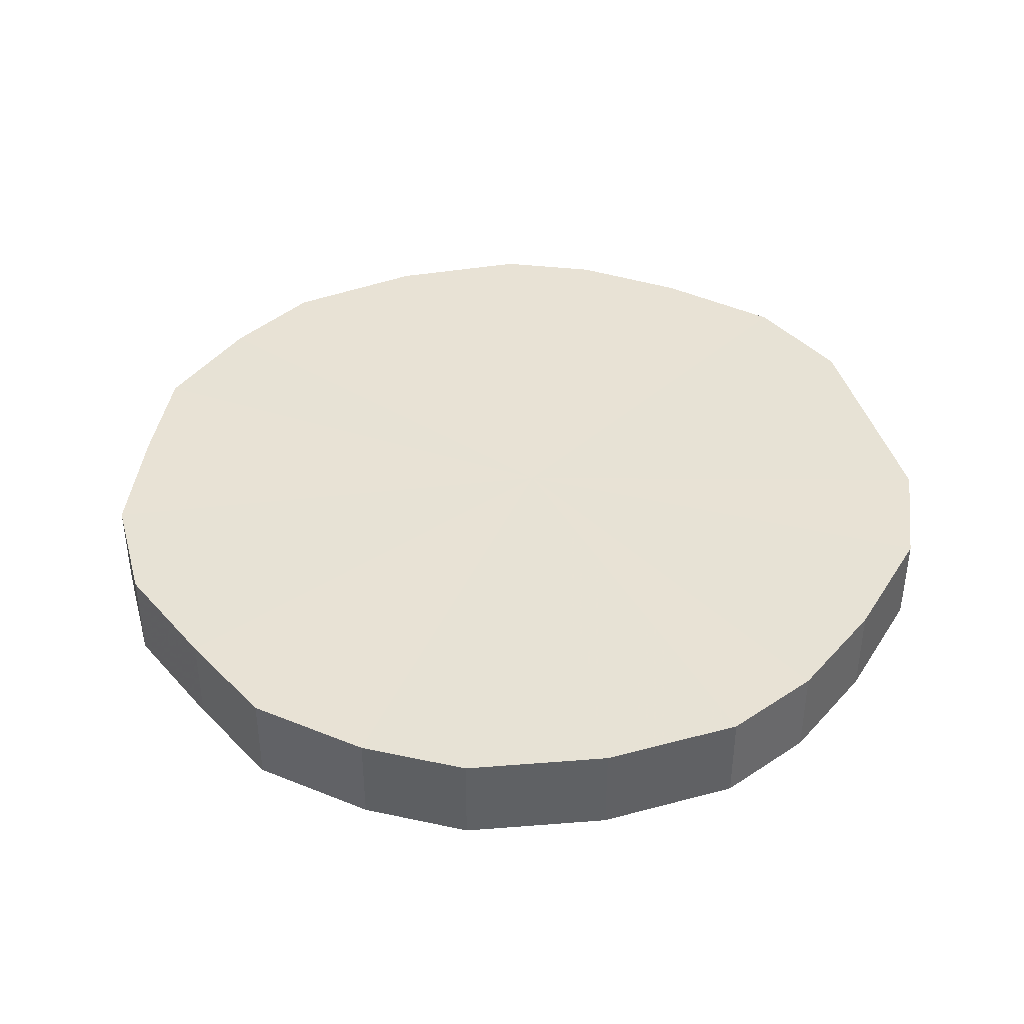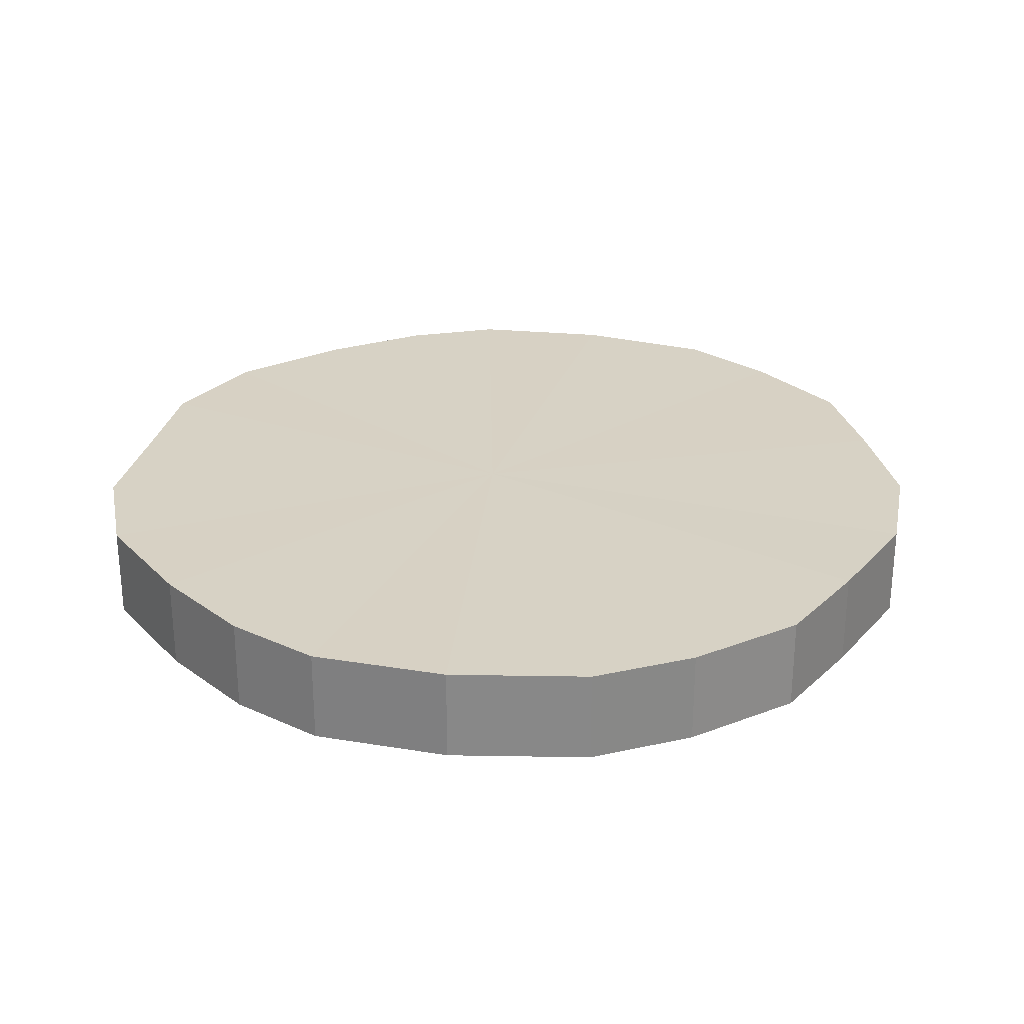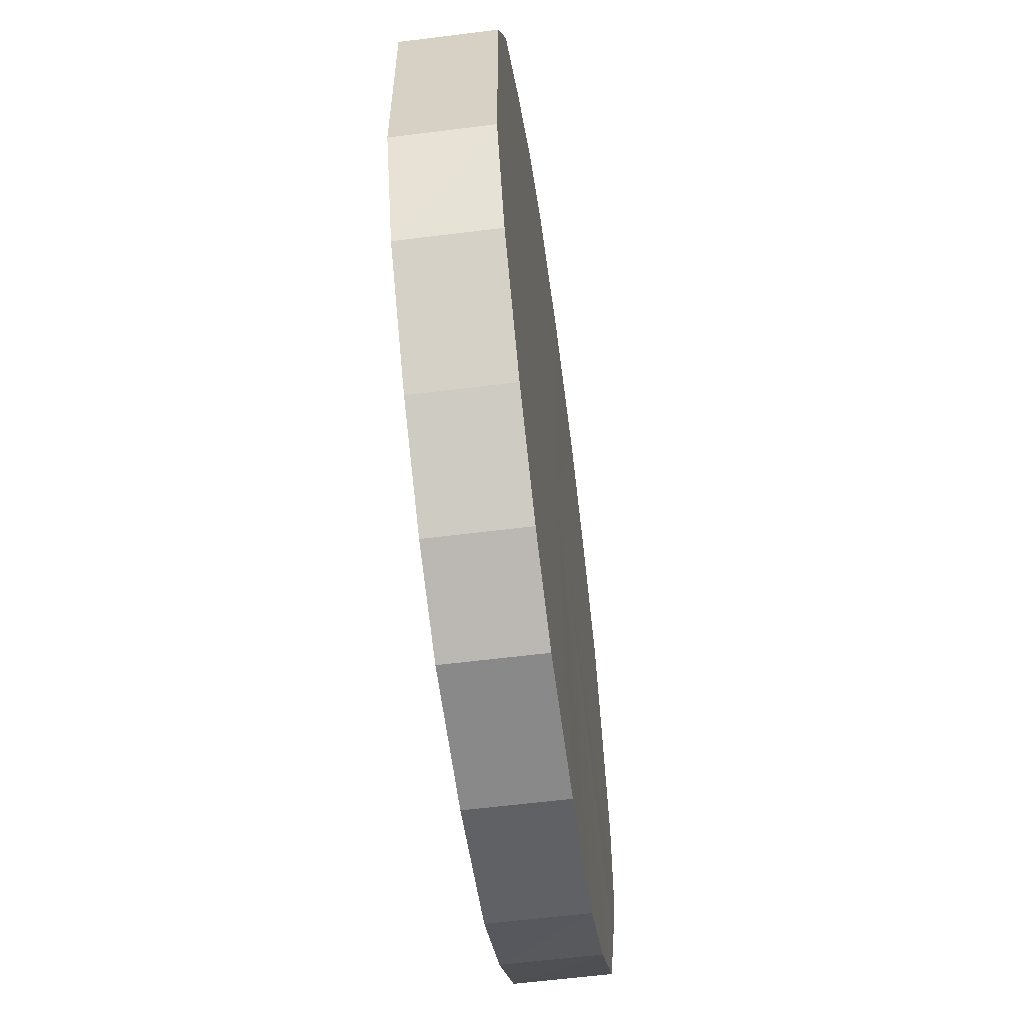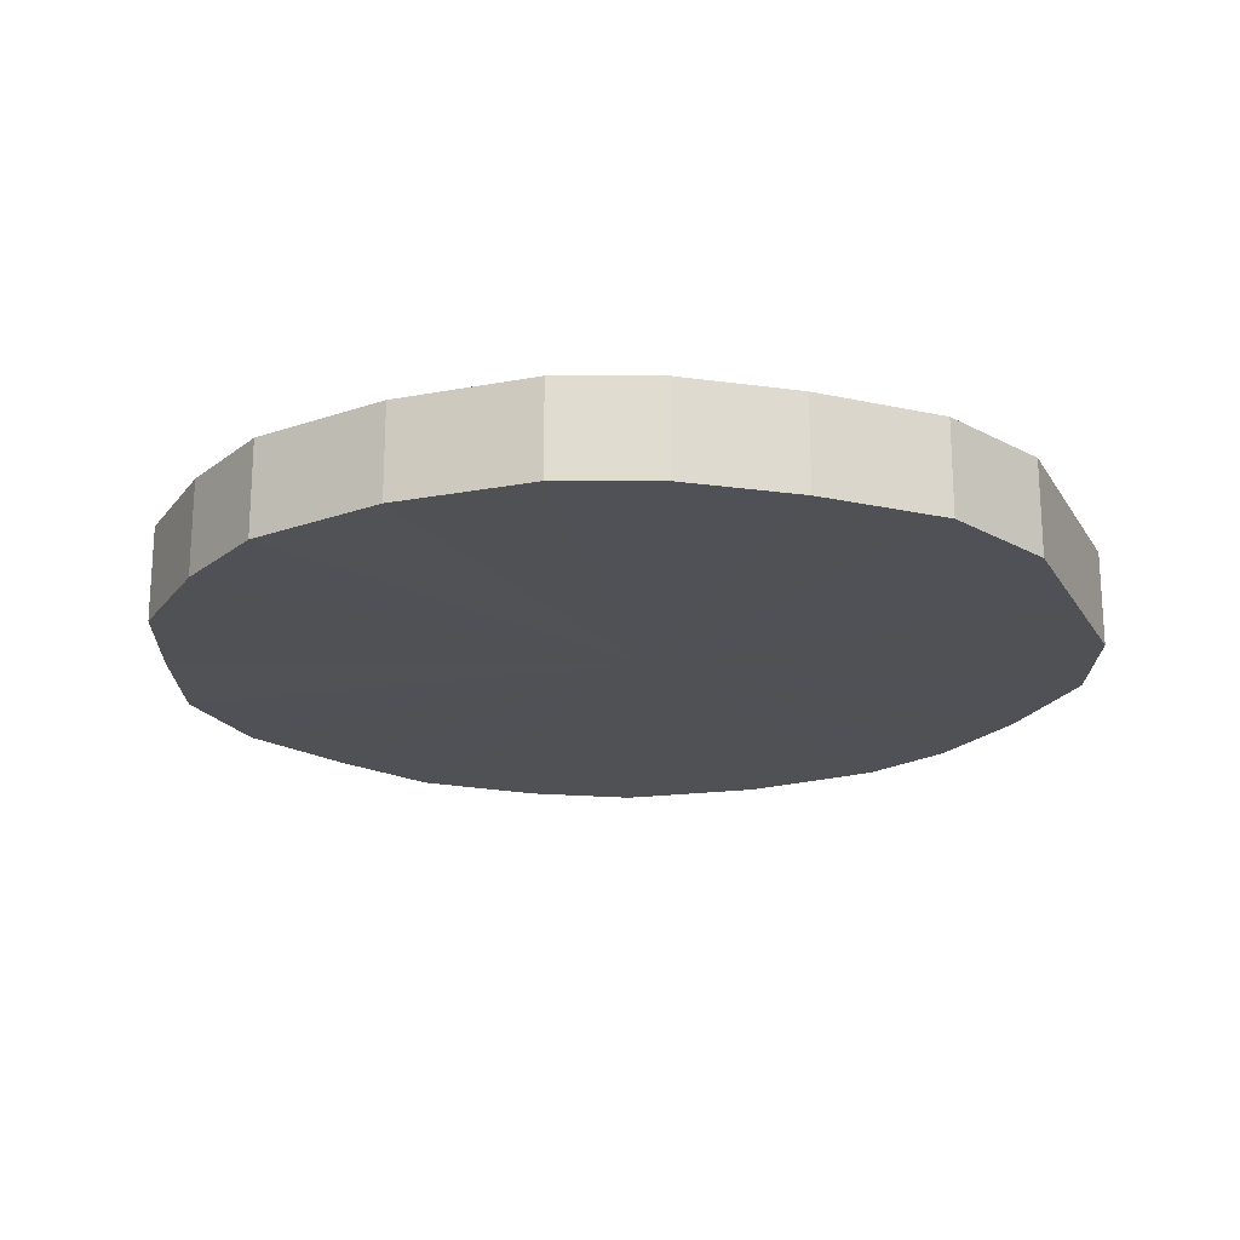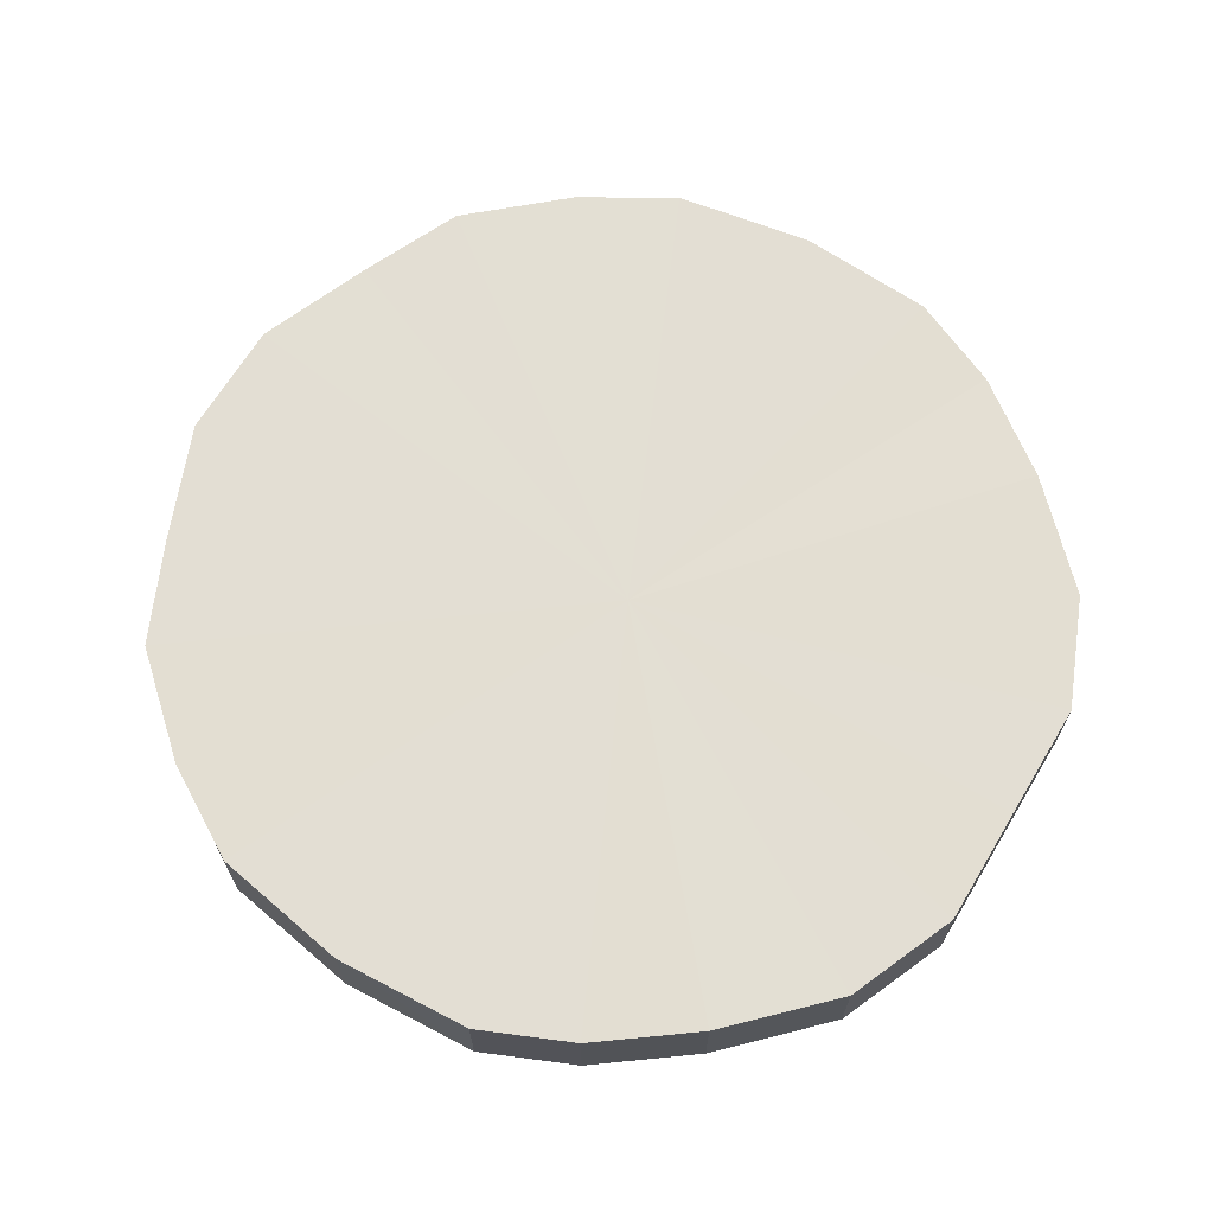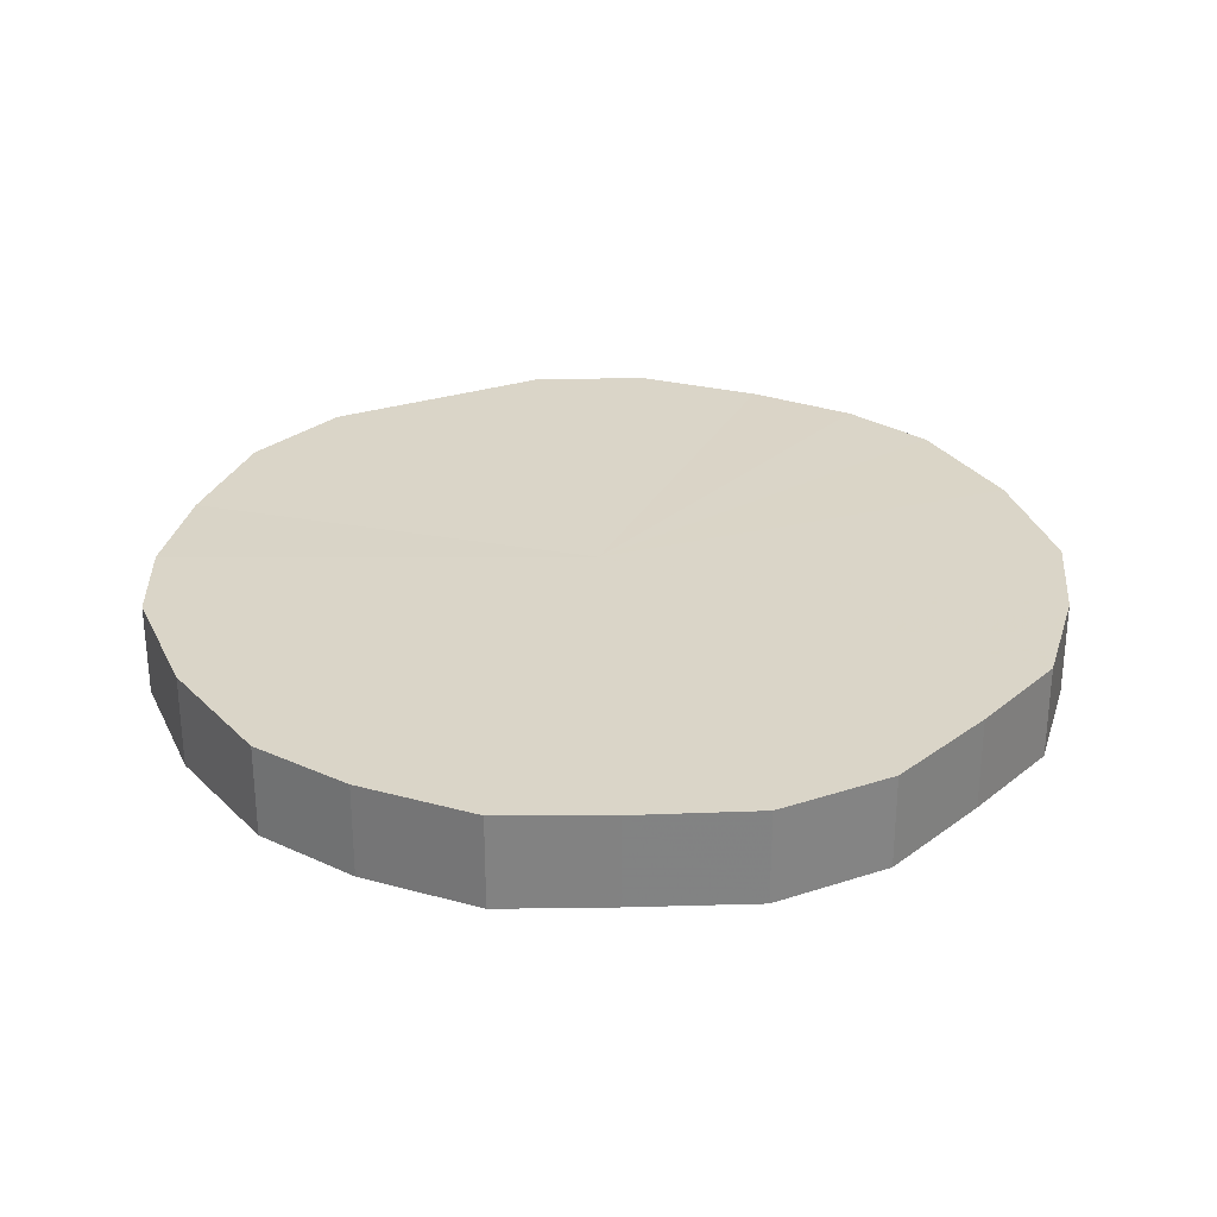
<metadata>
{"format":"obj","ext":"obj","renderer":"f3d","projection":"perspective","resolution":1024,"background":"white","views":[{"elev":40.6,"azim":-15.4,"up":"+Y"},{"elev":27.2,"azim":-168.8,"up":"+Y"},{"elev":-60.1,"azim":97.7,"up":"+Z"},{"elev":-20.3,"azim":22.7,"up":"+Y"},{"elev":67.3,"azim":31.0,"up":"+Y"},{"elev":29.1,"azim":-115.4,"up":"+Y"}]}
</metadata>
<code>
o 9236
v 2222 1882 23.16
v 2222 1882 23.18
v 2222 1882 23.16
v 2222 1882 23.21
v 2222 1882 23.18
v 2222 1882 23.13
v 2222 1882 23.13
v 2222 1882 23.23
v 2222 1882 23.21
v 2222 1882 23.11
v 2222 1882 23.11
v 2222 1882 23.24
v 2222 1882 23.23
v 2222 1882 23.09
v 2222 1882 23.09
v 2222 1882 23.25
v 2222 1882 23.24
v 2222 1882 23.07
v 2222 1882 23.07
v 2222 1882 23.25
v 2222 1882 23.25
v 2222 1882 23.06
v 2222 1882 23.06
v 2222 1882 23.25
v 2222 1882 23.25
v 2222 1882 23.06
v 2222 1882 23.06
v 2222 1882 23.23
v 2222 1882 23.25
v 2222 1882 23.07
v 2222 1882 23.07
v 2222 1882 23.22
v 2222 1882 23.23
v 2222 1882 23.08
v 2222 1882 23.08
v 2222 1882 23.19
v 2222 1882 23.22
v 2222 1882 23.1
v 2222 1882 23.1
v 2222 1882 23.17
v 2222 1882 23.19
v 2222 1882 23.12
v 2222 1882 23.12
v 2222 1882 23.14
v 2222 1882 23.17
v 2222 1882 23.14
v 2222 1882 23.16
v 2222 1882 23.18
v 2222 1882 23.18
v 2222 1882 23.21
v 2222 1882 23.21
v 2222 1882 23.13
v 2222 1882 23.16
v 2222 1882 23.11
v 2222 1882 23.13
v 2222 1882 23.23
v 2222 1882 23.23
v 2222 1882 23.09
v 2222 1882 23.11
v 2222 1882 23.07
v 2222 1882 23.09
v 2222 1882 23.24
v 2222 1882 23.24
v 2222 1882 23.06
v 2222 1882 23.07
v 2222 1882 23.06
v 2222 1882 23.06
v 2222 1882 23.25
v 2222 1882 23.25
v 2222 1882 23.07
v 2222 1882 23.06
v 2222 1882 23.08
v 2222 1882 23.07
v 2222 1882 23.25
v 2222 1882 23.25
v 2222 1882 23.1
v 2222 1882 23.08
v 2222 1882 23.12
v 2222 1882 23.1
v 2222 1882 23.25
v 2222 1882 23.25
v 2222 1882 23.14
v 2222 1882 23.12
v 2222 1882 23.17
v 2222 1882 23.14
v 2222 1882 23.23
v 2222 1882 23.23
v 2222 1882 23.19
v 2222 1882 23.17
v 2222 1882 23.22
v 2222 1882 23.19
v 2222 1882 23.22
v 2222 1882 23.16
v 2222 1882 23.18
v 2222 1882 23.16
v 2222 1882 23.21
v 2222 1882 23.13
v 2222 1882 23.23
v 2222 1882 23.11
v 2222 1882 23.24
v 2222 1882 23.09
v 2222 1882 23.25
v 2222 1882 23.07
v 2222 1882 23.25
v 2222 1882 23.06
v 2222 1882 23.25
v 2222 1882 23.06
v 2222 1882 23.23
v 2222 1882 23.07
v 2222 1882 23.22
v 2222 1882 23.08
v 2222 1882 23.19
v 2222 1882 23.1
v 2222 1882 23.17
v 2222 1882 23.12
v 2222 1882 23.14
v 2222 1882 23.16
v 2222 1882 23.16
v 2222 1882 23.18
v 2222 1882 23.13
v 2222 1882 23.21
v 2222 1882 23.11
v 2222 1882 23.23
v 2222 1882 23.09
v 2222 1882 23.24
v 2222 1882 23.07
v 2222 1882 23.25
v 2222 1882 23.06
v 2222 1882 23.25
v 2222 1882 23.06
v 2222 1882 23.25
v 2222 1882 23.07
v 2222 1882 23.23
v 2222 1882 23.08
v 2222 1882 23.22
v 2222 1882 23.1
v 2222 1882 23.19
v 2222 1882 23.12
v 2222 1882 23.17
v 2222 1882 23.14
f 1 2 3
f 2 4 5
f 6 1 7
f 4 8 9
f 10 6 11
f 8 12 13
f 14 10 15
f 12 16 17
f 18 14 19
f 16 20 21
f 22 18 23
f 20 24 25
f 26 22 27
f 24 28 29
f 30 26 31
f 28 32 33
f 34 30 35
f 32 36 37
f 38 34 39
f 36 40 41
f 42 38 43
f 40 44 45
f 44 42 46
f 47 48 49
f 49 50 51
f 52 53 47
f 54 55 52
f 51 56 57
f 58 59 54
f 60 61 58
f 57 62 63
f 64 65 60
f 66 67 64
f 63 68 69
f 70 71 66
f 72 73 70
f 69 74 75
f 76 77 72
f 78 79 76
f 75 80 81
f 82 83 78
f 84 85 82
f 81 86 87
f 88 89 84
f 90 91 88
f 87 92 90
f 93 94 95
f 93 96 94
f 93 95 97
f 93 98 96
f 93 97 99
f 93 100 98
f 93 99 101
f 93 102 100
f 93 101 103
f 93 104 102
f 93 103 105
f 93 106 104
f 93 105 107
f 93 108 106
f 93 107 109
f 93 110 108
f 93 109 111
f 93 112 110
f 93 111 113
f 93 114 112
f 93 113 115
f 93 116 114
f 93 115 116
f 117 118 119
f 117 120 118
f 117 119 121
f 117 122 120
f 117 121 123
f 117 124 122
f 117 123 125
f 117 126 124
f 117 125 127
f 117 128 126
f 117 127 129
f 117 130 128
f 117 129 131
f 117 132 130
f 117 131 133
f 117 134 132
f 117 133 135
f 117 136 134
f 117 135 137
f 117 138 136
f 117 137 139
f 117 140 138
f 117 139 140

</code>
